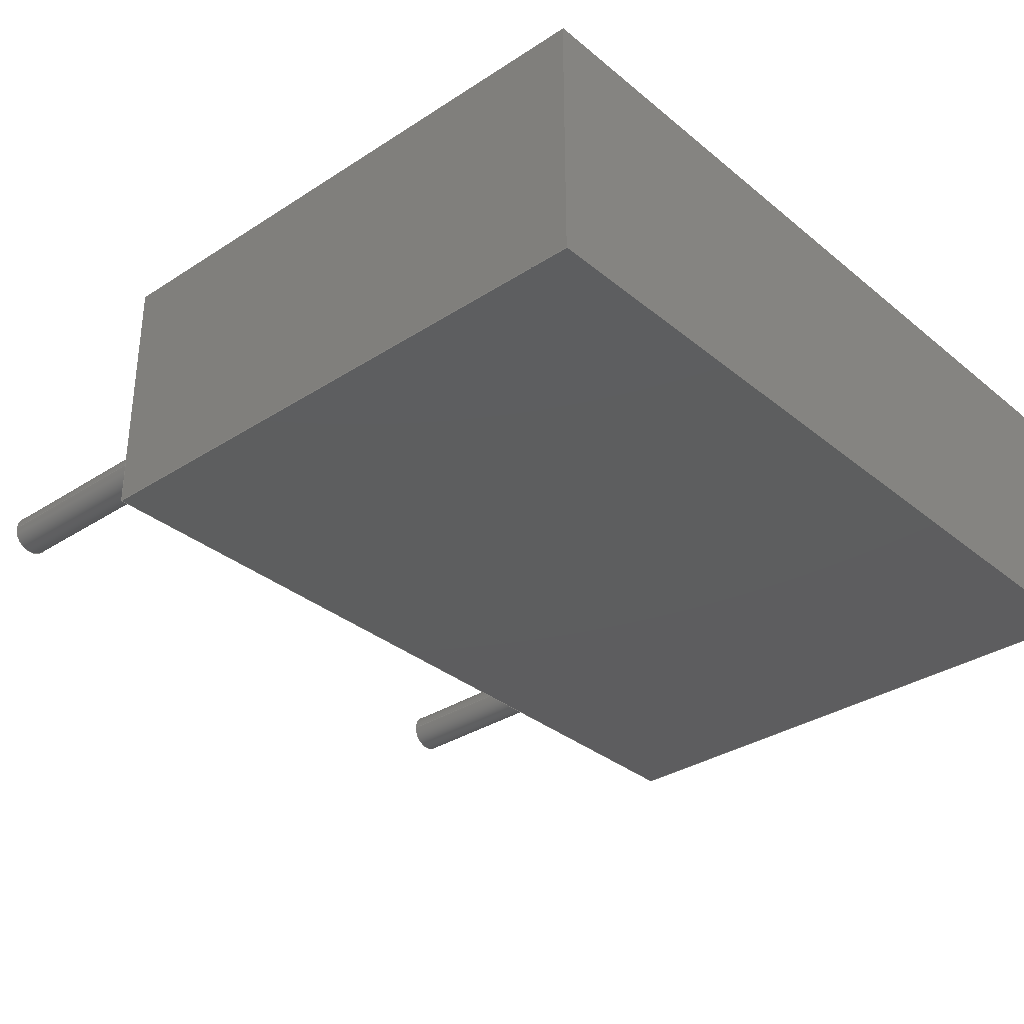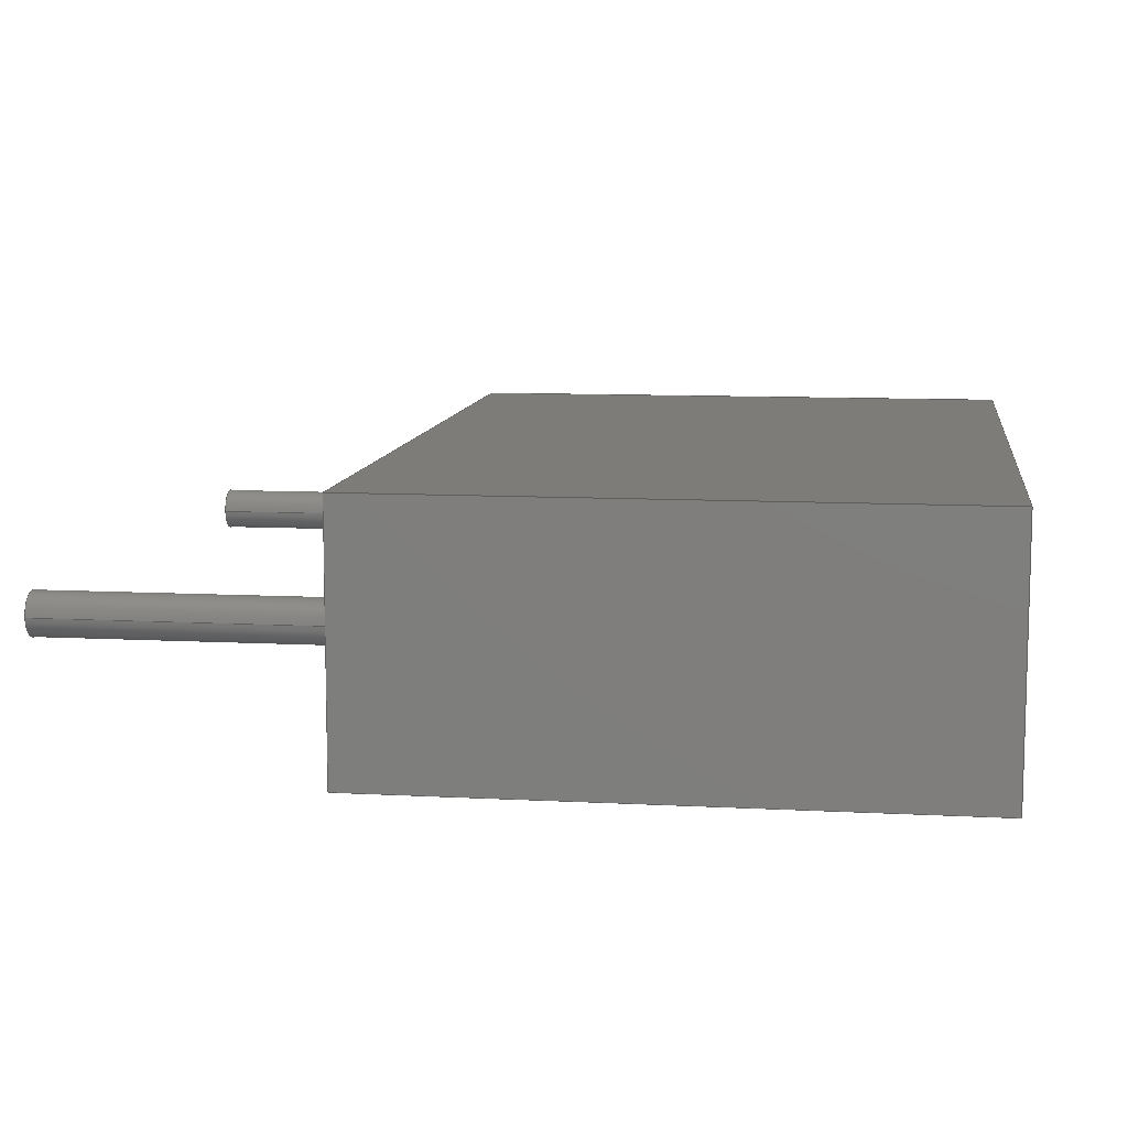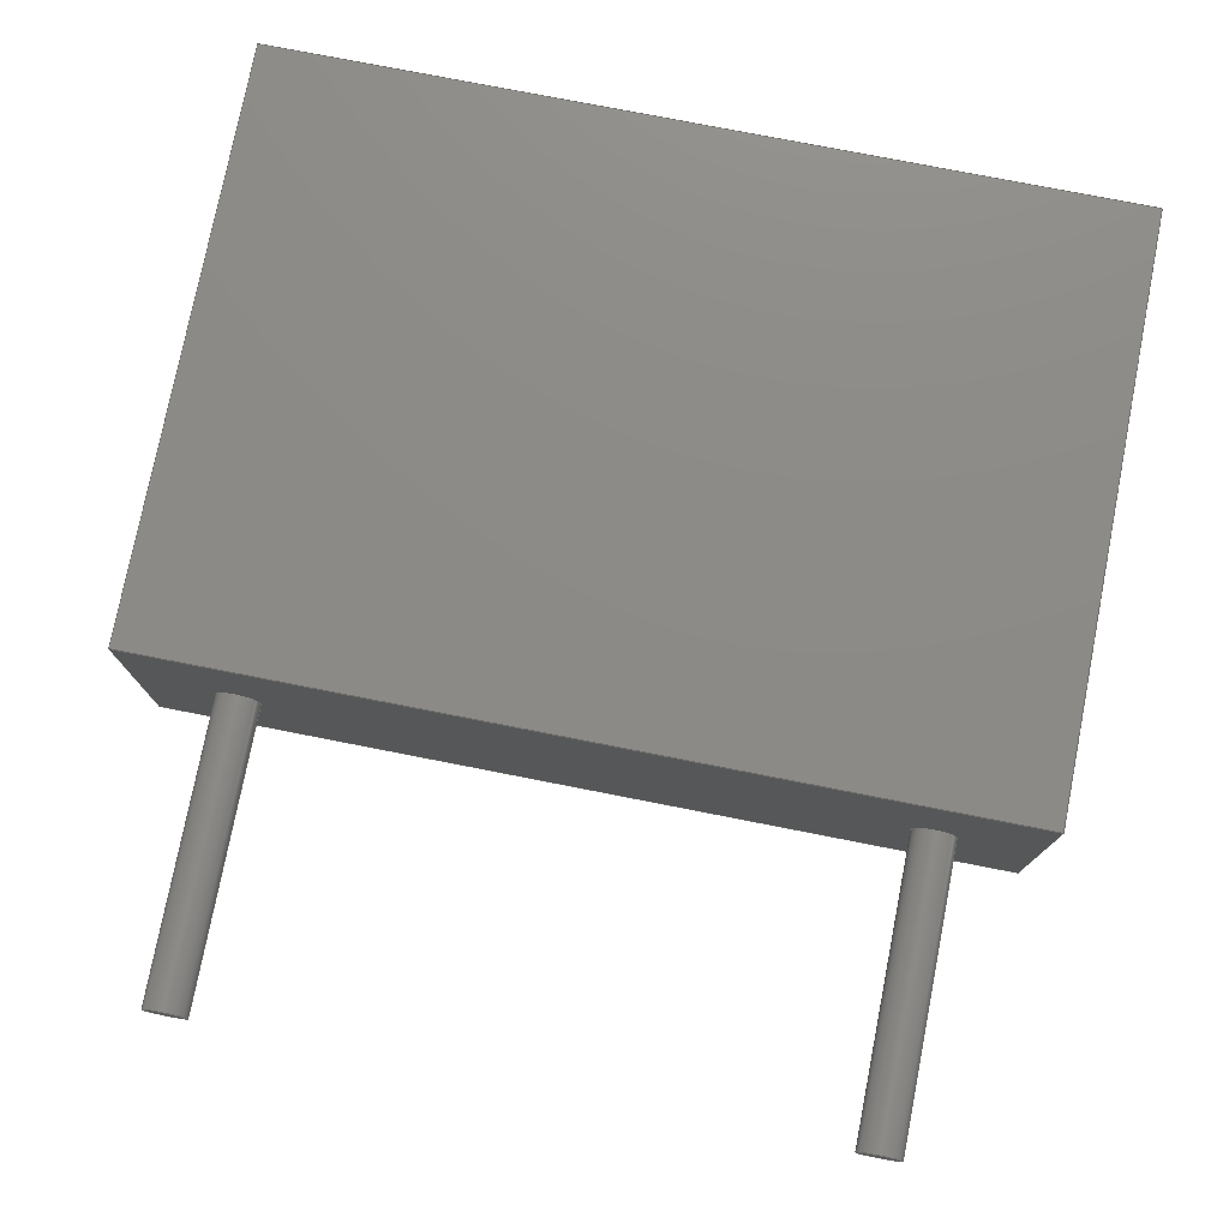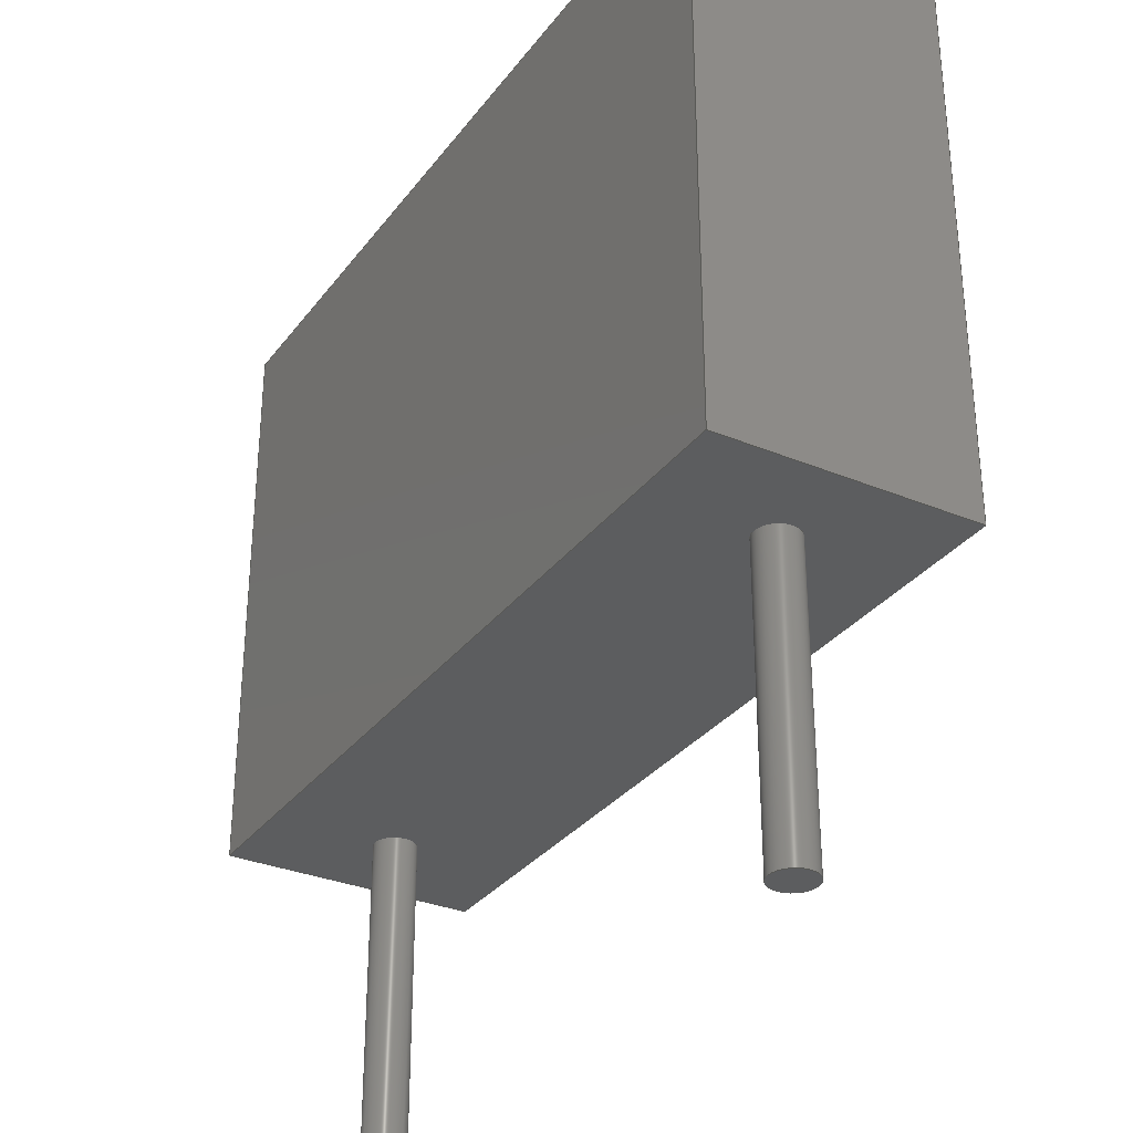
<metadata>
{"format":"step","ext":"step","renderer":"f3d","projection":"perspective","resolution":1024,"background":"white","views":[{"elev":-33.2,"azim":-48.3,"up":"+Y"},{"elev":9.8,"azim":-82.1,"up":"+Y"},{"elev":76.8,"azim":-168.9,"up":"+Y"},{"elev":-31.5,"azim":59.5,"up":"+Z"}]}
</metadata>
<code>
ISO-10303-21;
DATA;
#1 = APPLICATION_PROTOCOL_DEFINITION('international standard',
  'automotive_design',2000,#2);
#2 = APPLICATION_CONTEXT(
  'core data for automotive mechanical design processes');
#3 = SHAPE_DEFINITION_REPRESENTATION(#4,#10);
#4 = PRODUCT_DEFINITION_SHAPE('','',#5);
#5 = PRODUCT_DEFINITION('design','',#6,#9);
#6 = PRODUCT_DEFINITION_FORMATION('','',#7);
#7 = PRODUCT('CB32021','CB32021','',(#8));
#8 = PRODUCT_CONTEXT('',#2,'mechanical');
#9 = PRODUCT_DEFINITION_CONTEXT('part definition',#2,'design');
#10 = SHAPE_REPRESENTATION('',(#11,#15,#67,#119),#269);
#11 = AXIS2_PLACEMENT_3D('',#12,#13,#14);
#12 = CARTESIAN_POINT('',(0,0,0));
#13 = DIRECTION('',(0,0,1));
#14 = DIRECTION('',(1,0,-0));
#15 = MANIFOLD_SOLID_BREP('',#16);
#16 = CLOSED_SHELL('',(#17,#49,#58));
#17 = ADVANCED_FACE('',(#18),#44,.T.);
#18 = FACE_BOUND('',#19,.T.);
#19 = EDGE_LOOP('',(#20,#29,#36,#43));
#20 = ORIENTED_EDGE('',*,*,#21,.F.);
#21 = EDGE_CURVE('',#22,#22,#24,.T.);
#22 = VERTEX_POINT('',#23);
#23 = CARTESIAN_POINT('',(4.67,0,0));
#24 = CIRCLE('',#25,0.3302);
#25 = AXIS2_PLACEMENT_3D('',#26,#27,#28);
#26 = CARTESIAN_POINT('',(5,0,0));
#27 = DIRECTION('',(0,0,1));
#28 = DIRECTION('',(1,0,0));
#29 = ORIENTED_EDGE('',*,*,#30,.F.);
#30 = EDGE_CURVE('',#31,#22,#33,.T.);
#31 = VERTEX_POINT('',#32);
#32 = CARTESIAN_POINT('',(4.67,0,-4.521));
#33 = B_SPLINE_CURVE_WITH_KNOTS('',1,(#34,#35),.UNSPECIFIED.,.F.,.F.,(2,
    2),(0,4.521),.PIECEWISE_BEZIER_KNOTS.);
#34 = CARTESIAN_POINT('',(4.67,1.213e-16,-4.521));
#35 = CARTESIAN_POINT('',(4.67,1.213e-16,0));
#36 = ORIENTED_EDGE('',*,*,#37,.F.);
#37 = EDGE_CURVE('',#31,#31,#38,.T.);
#38 = CIRCLE('',#39,0.3302);
#39 = AXIS2_PLACEMENT_3D('',#40,#41,#42);
#40 = CARTESIAN_POINT('',(5,0,-4.521));
#41 = DIRECTION('',(0,0,-1));
#42 = DIRECTION('',(1,0,0));
#43 = ORIENTED_EDGE('',*,*,#30,.T.);
#44 = CYLINDRICAL_SURFACE('',#45,0.3302);
#45 = AXIS2_PLACEMENT_3D('',#46,#47,#48);
#46 = CARTESIAN_POINT('',(5,0,-4.521));
#47 = DIRECTION('',(0,0,1));
#48 = DIRECTION('',(1,0,0));
#49 = ADVANCED_FACE('',(#50),#53,.F.);
#50 = FACE_BOUND('',#51,.T.);
#51 = EDGE_LOOP('',(#52));
#52 = ORIENTED_EDGE('',*,*,#37,.T.);
#53 = PLANE('',#54);
#54 = AXIS2_PLACEMENT_3D('',#55,#56,#57);
#55 = CARTESIAN_POINT('',(5,0,-4.521));
#56 = DIRECTION('',(0,0,1));
#57 = DIRECTION('',(0,1,0));
#58 = ADVANCED_FACE('',(#59),#62,.T.);
#59 = FACE_BOUND('',#60,.T.);
#60 = EDGE_LOOP('',(#61));
#61 = ORIENTED_EDGE('',*,*,#21,.T.);
#62 = PLANE('',#63);
#63 = AXIS2_PLACEMENT_3D('',#64,#65,#66);
#64 = CARTESIAN_POINT('',(5,0,0));
#65 = DIRECTION('',(0,0,1));
#66 = DIRECTION('',(0,1,0));
#67 = MANIFOLD_SOLID_BREP('',#68);
#68 = CLOSED_SHELL('',(#69,#101,#110));
#69 = ADVANCED_FACE('',(#70),#96,.T.);
#70 = FACE_BOUND('',#71,.T.);
#71 = EDGE_LOOP('',(#72,#81,#88,#95));
#72 = ORIENTED_EDGE('',*,*,#73,.F.);
#73 = EDGE_CURVE('',#74,#74,#76,.T.);
#74 = VERTEX_POINT('',#75);
#75 = CARTESIAN_POINT('',(-5.33,0,0));
#76 = CIRCLE('',#77,0.3302);
#77 = AXIS2_PLACEMENT_3D('',#78,#79,#80);
#78 = CARTESIAN_POINT('',(-5,0,0));
#79 = DIRECTION('',(0,0,1));
#80 = DIRECTION('',(1,0,0));
#81 = ORIENTED_EDGE('',*,*,#82,.F.);
#82 = EDGE_CURVE('',#83,#74,#85,.T.);
#83 = VERTEX_POINT('',#84);
#84 = CARTESIAN_POINT('',(-5.33,0,-4.521));
#85 = B_SPLINE_CURVE_WITH_KNOTS('',1,(#86,#87),.UNSPECIFIED.,.F.,.F.,(2,
    2),(0,4.521),.PIECEWISE_BEZIER_KNOTS.);
#86 = CARTESIAN_POINT('',(-5.33,1.213e-16,-4.521));
#87 = CARTESIAN_POINT('',(-5.33,1.213e-16,0));
#88 = ORIENTED_EDGE('',*,*,#89,.F.);
#89 = EDGE_CURVE('',#83,#83,#90,.T.);
#90 = CIRCLE('',#91,0.3302);
#91 = AXIS2_PLACEMENT_3D('',#92,#93,#94);
#92 = CARTESIAN_POINT('',(-5,0,-4.521));
#93 = DIRECTION('',(0,0,-1));
#94 = DIRECTION('',(1,0,0));
#95 = ORIENTED_EDGE('',*,*,#82,.T.);
#96 = CYLINDRICAL_SURFACE('',#97,0.3302);
#97 = AXIS2_PLACEMENT_3D('',#98,#99,#100);
#98 = CARTESIAN_POINT('',(-5,0,-4.521));
#99 = DIRECTION('',(0,0,1));
#100 = DIRECTION('',(1,0,0));
#101 = ADVANCED_FACE('',(#102),#105,.F.);
#102 = FACE_BOUND('',#103,.T.);
#103 = EDGE_LOOP('',(#104));
#104 = ORIENTED_EDGE('',*,*,#89,.T.);
#105 = PLANE('',#106);
#106 = AXIS2_PLACEMENT_3D('',#107,#108,#109);
#107 = CARTESIAN_POINT('',(-5,0,-4.521));
#108 = DIRECTION('',(0,0,1));
#109 = DIRECTION('',(0,1,0));
#110 = ADVANCED_FACE('',(#111),#114,.T.);
#111 = FACE_BOUND('',#112,.T.);
#112 = EDGE_LOOP('',(#113));
#113 = ORIENTED_EDGE('',*,*,#73,.T.);
#114 = PLANE('',#115);
#115 = AXIS2_PLACEMENT_3D('',#116,#117,#118);
#116 = CARTESIAN_POINT('',(-5,0,0));
#117 = DIRECTION('',(0,0,1));
#118 = DIRECTION('',(0,1,0));
#119 = MANIFOLD_SOLID_BREP('',#120);
#120 = CLOSED_SHELL('',(#121,#161,#192,#223,#245,#257));
#121 = ADVANCED_FACE('',(#122),#156,.T.);
#122 = FACE_BOUND('',#123,.T.);
#123 = EDGE_LOOP('',(#124,#134,#142,#150));
#124 = ORIENTED_EDGE('',*,*,#125,.F.);
#125 = EDGE_CURVE('',#126,#128,#130,.T.);
#126 = VERTEX_POINT('',#127);
#127 = CARTESIAN_POINT('',(6.502,-1.994,0));
#128 = VERTEX_POINT('',#129);
#129 = CARTESIAN_POINT('',(-6.502,-1.994,0));
#130 = LINE('',#131,#132);
#131 = CARTESIAN_POINT('',(6.502,-1.994,0));
#132 = VECTOR('',#133,1);
#133 = DIRECTION('',(-1,0,0));
#134 = ORIENTED_EDGE('',*,*,#135,.F.);
#135 = EDGE_CURVE('',#136,#126,#138,.T.);
#136 = VERTEX_POINT('',#137);
#137 = CARTESIAN_POINT('',(6.502,-1.994,8.992));
#138 = LINE('',#139,#140);
#139 = CARTESIAN_POINT('',(6.502,-1.994,8.992));
#140 = VECTOR('',#141,1);
#141 = DIRECTION('',(0,0,-1));
#142 = ORIENTED_EDGE('',*,*,#143,.F.);
#143 = EDGE_CURVE('',#144,#136,#146,.T.);
#144 = VERTEX_POINT('',#145);
#145 = CARTESIAN_POINT('',(-6.502,-1.994,8.992));
#146 = LINE('',#147,#148);
#147 = CARTESIAN_POINT('',(-6.502,-1.994,8.992));
#148 = VECTOR('',#149,1);
#149 = DIRECTION('',(1,0,0));
#150 = ORIENTED_EDGE('',*,*,#151,.F.);
#151 = EDGE_CURVE('',#128,#144,#152,.T.);
#152 = LINE('',#153,#154);
#153 = CARTESIAN_POINT('',(-6.502,-1.994,0));
#154 = VECTOR('',#155,1);
#155 = DIRECTION('',(0,0,1));
#156 = PLANE('',#157);
#157 = AXIS2_PLACEMENT_3D('',#158,#159,#160);
#158 = CARTESIAN_POINT('',(-6.502,-1.994,0));
#159 = DIRECTION('',(0,-1,0));
#160 = DIRECTION('',(0,0,1));
#161 = ADVANCED_FACE('',(#162),#187,.T.);
#162 = FACE_BOUND('',#163,.T.);
#163 = EDGE_LOOP('',(#164,#172,#180,#186));
#164 = ORIENTED_EDGE('',*,*,#165,.F.);
#165 = EDGE_CURVE('',#166,#126,#168,.T.);
#166 = VERTEX_POINT('',#167);
#167 = CARTESIAN_POINT('',(6.502,1.994,0));
#168 = LINE('',#169,#170);
#169 = CARTESIAN_POINT('',(6.502,1.994,0));
#170 = VECTOR('',#171,1);
#171 = DIRECTION('',(0,-1,0));
#172 = ORIENTED_EDGE('',*,*,#173,.F.);
#173 = EDGE_CURVE('',#174,#166,#176,.T.);
#174 = VERTEX_POINT('',#175);
#175 = CARTESIAN_POINT('',(6.502,1.994,8.992));
#176 = LINE('',#177,#178);
#177 = CARTESIAN_POINT('',(6.502,1.994,8.992));
#178 = VECTOR('',#179,1);
#179 = DIRECTION('',(0,0,-1));
#180 = ORIENTED_EDGE('',*,*,#181,.F.);
#181 = EDGE_CURVE('',#136,#174,#182,.T.);
#182 = LINE('',#183,#184);
#183 = CARTESIAN_POINT('',(6.502,-1.994,8.992));
#184 = VECTOR('',#185,1);
#185 = DIRECTION('',(0,1,0));
#186 = ORIENTED_EDGE('',*,*,#135,.T.);
#187 = PLANE('',#188);
#188 = AXIS2_PLACEMENT_3D('',#189,#190,#191);
#189 = CARTESIAN_POINT('',(6.502,-1.994,0));
#190 = DIRECTION('',(1,0,0));
#191 = DIRECTION('',(0,0,1));
#192 = ADVANCED_FACE('',(#193),#218,.T.);
#193 = FACE_BOUND('',#194,.T.);
#194 = EDGE_LOOP('',(#195,#203,#211,#217));
#195 = ORIENTED_EDGE('',*,*,#196,.F.);
#196 = EDGE_CURVE('',#197,#166,#199,.T.);
#197 = VERTEX_POINT('',#198);
#198 = CARTESIAN_POINT('',(-6.502,1.994,0));
#199 = LINE('',#200,#201);
#200 = CARTESIAN_POINT('',(-6.502,1.994,0));
#201 = VECTOR('',#202,1);
#202 = DIRECTION('',(1,0,0));
#203 = ORIENTED_EDGE('',*,*,#204,.F.);
#204 = EDGE_CURVE('',#205,#197,#207,.T.);
#205 = VERTEX_POINT('',#206);
#206 = CARTESIAN_POINT('',(-6.502,1.994,8.992));
#207 = LINE('',#208,#209);
#208 = CARTESIAN_POINT('',(-6.502,1.994,8.992));
#209 = VECTOR('',#210,1);
#210 = DIRECTION('',(0,0,-1));
#211 = ORIENTED_EDGE('',*,*,#212,.F.);
#212 = EDGE_CURVE('',#174,#205,#213,.T.);
#213 = LINE('',#214,#215);
#214 = CARTESIAN_POINT('',(6.502,1.994,8.992));
#215 = VECTOR('',#216,1);
#216 = DIRECTION('',(-1,0,0));
#217 = ORIENTED_EDGE('',*,*,#173,.T.);
#218 = PLANE('',#219);
#219 = AXIS2_PLACEMENT_3D('',#220,#221,#222);
#220 = CARTESIAN_POINT('',(6.502,1.994,0));
#221 = DIRECTION('',(0,1,0));
#222 = DIRECTION('',(0,0,1));
#223 = ADVANCED_FACE('',(#224),#240,.T.);
#224 = FACE_BOUND('',#225,.T.);
#225 = EDGE_LOOP('',(#226,#232,#233,#239));
#226 = ORIENTED_EDGE('',*,*,#227,.F.);
#227 = EDGE_CURVE('',#128,#197,#228,.T.);
#228 = LINE('',#229,#230);
#229 = CARTESIAN_POINT('',(-6.502,-1.994,0));
#230 = VECTOR('',#231,1);
#231 = DIRECTION('',(0,1,0));
#232 = ORIENTED_EDGE('',*,*,#151,.T.);
#233 = ORIENTED_EDGE('',*,*,#234,.F.);
#234 = EDGE_CURVE('',#205,#144,#235,.T.);
#235 = LINE('',#236,#237);
#236 = CARTESIAN_POINT('',(-6.502,1.994,8.992));
#237 = VECTOR('',#238,1);
#238 = DIRECTION('',(0,-1,0));
#239 = ORIENTED_EDGE('',*,*,#204,.T.);
#240 = PLANE('',#241);
#241 = AXIS2_PLACEMENT_3D('',#242,#243,#244);
#242 = CARTESIAN_POINT('',(-6.502,1.994,0));
#243 = DIRECTION('',(-1,0,0));
#244 = DIRECTION('',(0,0,1));
#245 = ADVANCED_FACE('',(#246),#252,.T.);
#246 = FACE_BOUND('',#247,.T.);
#247 = EDGE_LOOP('',(#248,#249,#250,#251));
#248 = ORIENTED_EDGE('',*,*,#196,.T.);
#249 = ORIENTED_EDGE('',*,*,#165,.T.);
#250 = ORIENTED_EDGE('',*,*,#125,.T.);
#251 = ORIENTED_EDGE('',*,*,#227,.T.);
#252 = PLANE('',#253);
#253 = AXIS2_PLACEMENT_3D('',#254,#255,#256);
#254 = CARTESIAN_POINT('',(-6.502,1.994,0));
#255 = DIRECTION('',(0,0,-1));
#256 = DIRECTION('',(0,1,0));
#257 = ADVANCED_FACE('',(#258),#264,.T.);
#258 = FACE_BOUND('',#259,.T.);
#259 = EDGE_LOOP('',(#260,#261,#262,#263));
#260 = ORIENTED_EDGE('',*,*,#143,.T.);
#261 = ORIENTED_EDGE('',*,*,#181,.T.);
#262 = ORIENTED_EDGE('',*,*,#212,.T.);
#263 = ORIENTED_EDGE('',*,*,#234,.T.);
#264 = PLANE('',#265);
#265 = AXIS2_PLACEMENT_3D('',#266,#267,#268);
#266 = CARTESIAN_POINT('',(-6.502,-1.994,8.992));
#267 = DIRECTION('',(0,0,1));
#268 = DIRECTION('',(0,1,0));
#269 = ( GEOMETRIC_REPRESENTATION_CONTEXT(3) 
GLOBAL_UNCERTAINTY_ASSIGNED_CONTEXT((#273)) GLOBAL_UNIT_ASSIGNED_CONTEXT
((#270,#271,#272)) REPRESENTATION_CONTEXT('Context #1',
  '3D Context with UNIT and UNCERTAINTY') );
#270 = ( LENGTH_UNIT() NAMED_UNIT(*) SI_UNIT(.MILLI.,.METRE.) );
#271 = ( NAMED_UNIT(*) PLANE_ANGLE_UNIT() SI_UNIT($,.RADIAN.) );
#272 = ( NAMED_UNIT(*) SI_UNIT($,.STERADIAN.) SOLID_ANGLE_UNIT() );
#273 = UNCERTAINTY_MEASURE_WITH_UNIT(LENGTH_MEASURE(5e-05),#270,
  'distance_accuracy_value','confusion accuracy');
#274 = PRODUCT_RELATED_PRODUCT_CATEGORY('part',$,(#7));
#275 = MECHANICAL_DESIGN_GEOMETRIC_PRESENTATION_REPRESENTATION('',(#276,
    #287,#296),#269);
#276 = STYLED_ITEM('color',(#277),#15);
#277 = PRESENTATION_STYLE_ASSIGNMENT((#278,#284));
#278 = SURFACE_STYLE_USAGE(.BOTH.,#279);
#279 = SURFACE_SIDE_STYLE('',(#280));
#280 = SURFACE_STYLE_FILL_AREA(#281);
#281 = FILL_AREA_STYLE('',(#282));
#282 = FILL_AREA_STYLE_COLOUR('',#283);
#283 = COLOUR_RGB('',0.8,0.8,0.8);
#284 = CURVE_STYLE('',#285,POSITIVE_LENGTH_MEASURE(0.1),#286);
#285 = DRAUGHTING_PRE_DEFINED_CURVE_FONT('continuous');
#286 = COLOUR_RGB('',0.09804,0.09804,
  0.09804);
#287 = STYLED_ITEM('color',(#288),#67);
#288 = PRESENTATION_STYLE_ASSIGNMENT((#289,#294));
#289 = SURFACE_STYLE_USAGE(.BOTH.,#290);
#290 = SURFACE_SIDE_STYLE('',(#291));
#291 = SURFACE_STYLE_FILL_AREA(#292);
#292 = FILL_AREA_STYLE('',(#293));
#293 = FILL_AREA_STYLE_COLOUR('',#283);
#294 = CURVE_STYLE('',#295,POSITIVE_LENGTH_MEASURE(0.1),#286);
#295 = DRAUGHTING_PRE_DEFINED_CURVE_FONT('continuous');
#296 = STYLED_ITEM('color',(#297),#119);
#297 = PRESENTATION_STYLE_ASSIGNMENT((#298,#303));
#298 = SURFACE_STYLE_USAGE(.BOTH.,#299);
#299 = SURFACE_SIDE_STYLE('',(#300));
#300 = SURFACE_STYLE_FILL_AREA(#301);
#301 = FILL_AREA_STYLE('',(#302));
#302 = FILL_AREA_STYLE_COLOUR('',#283);
#303 = CURVE_STYLE('',#304,POSITIVE_LENGTH_MEASURE(0.1),#286);
#304 = DRAUGHTING_PRE_DEFINED_CURVE_FONT('continuous');
ENDSEC;
END-ISO-10303-21;

</code>
